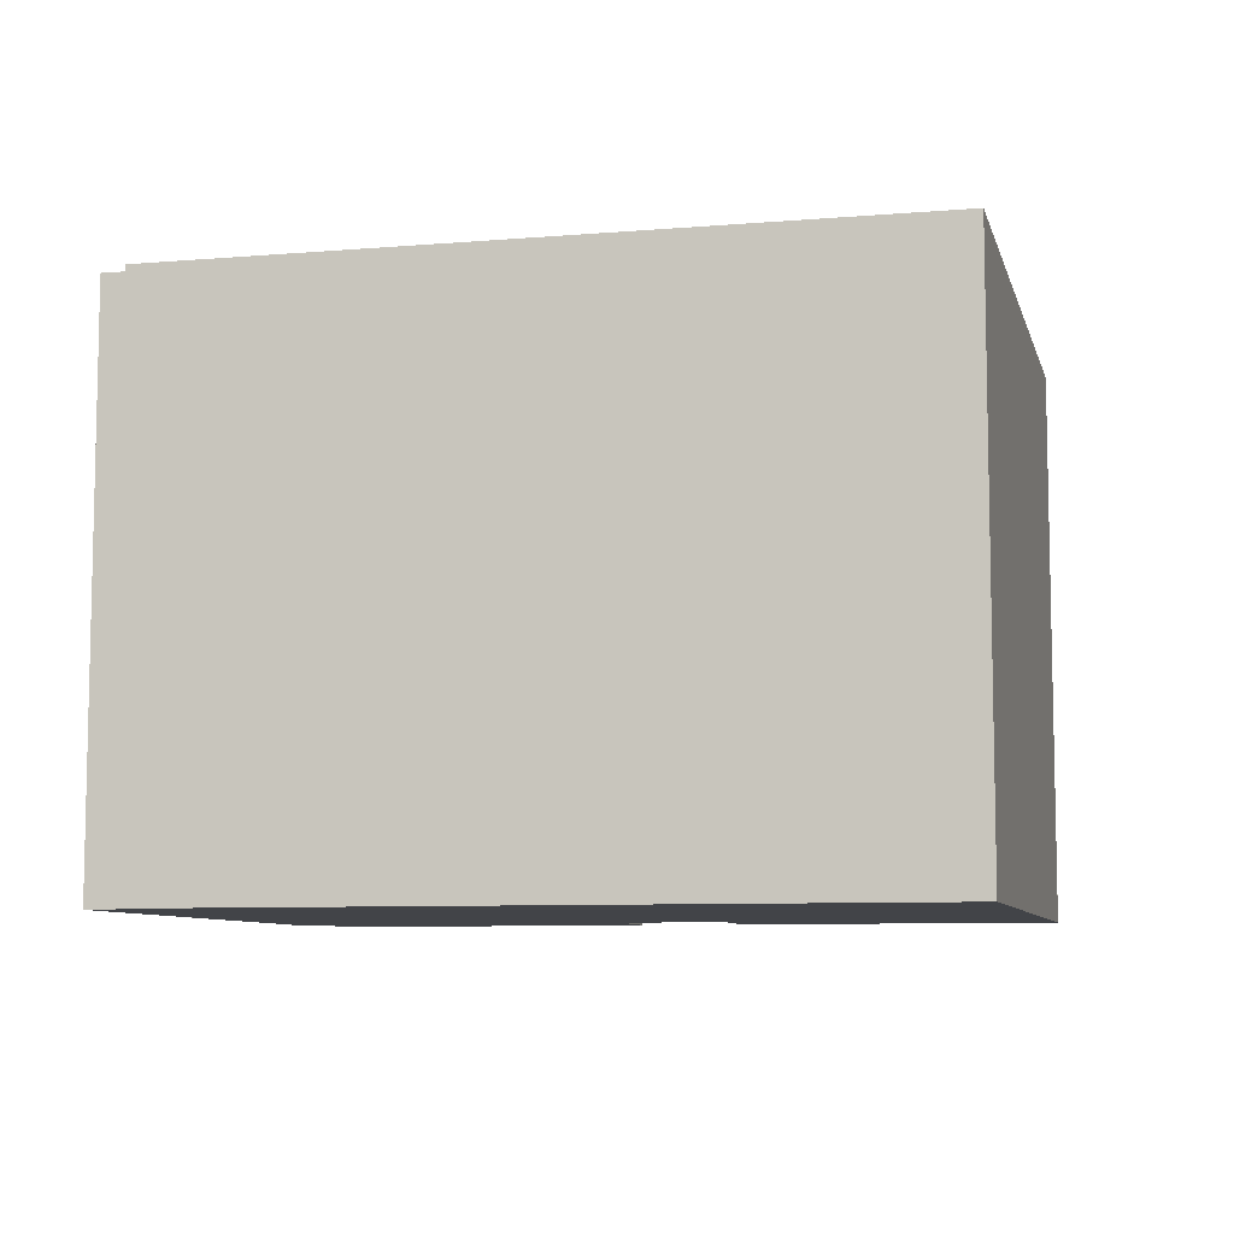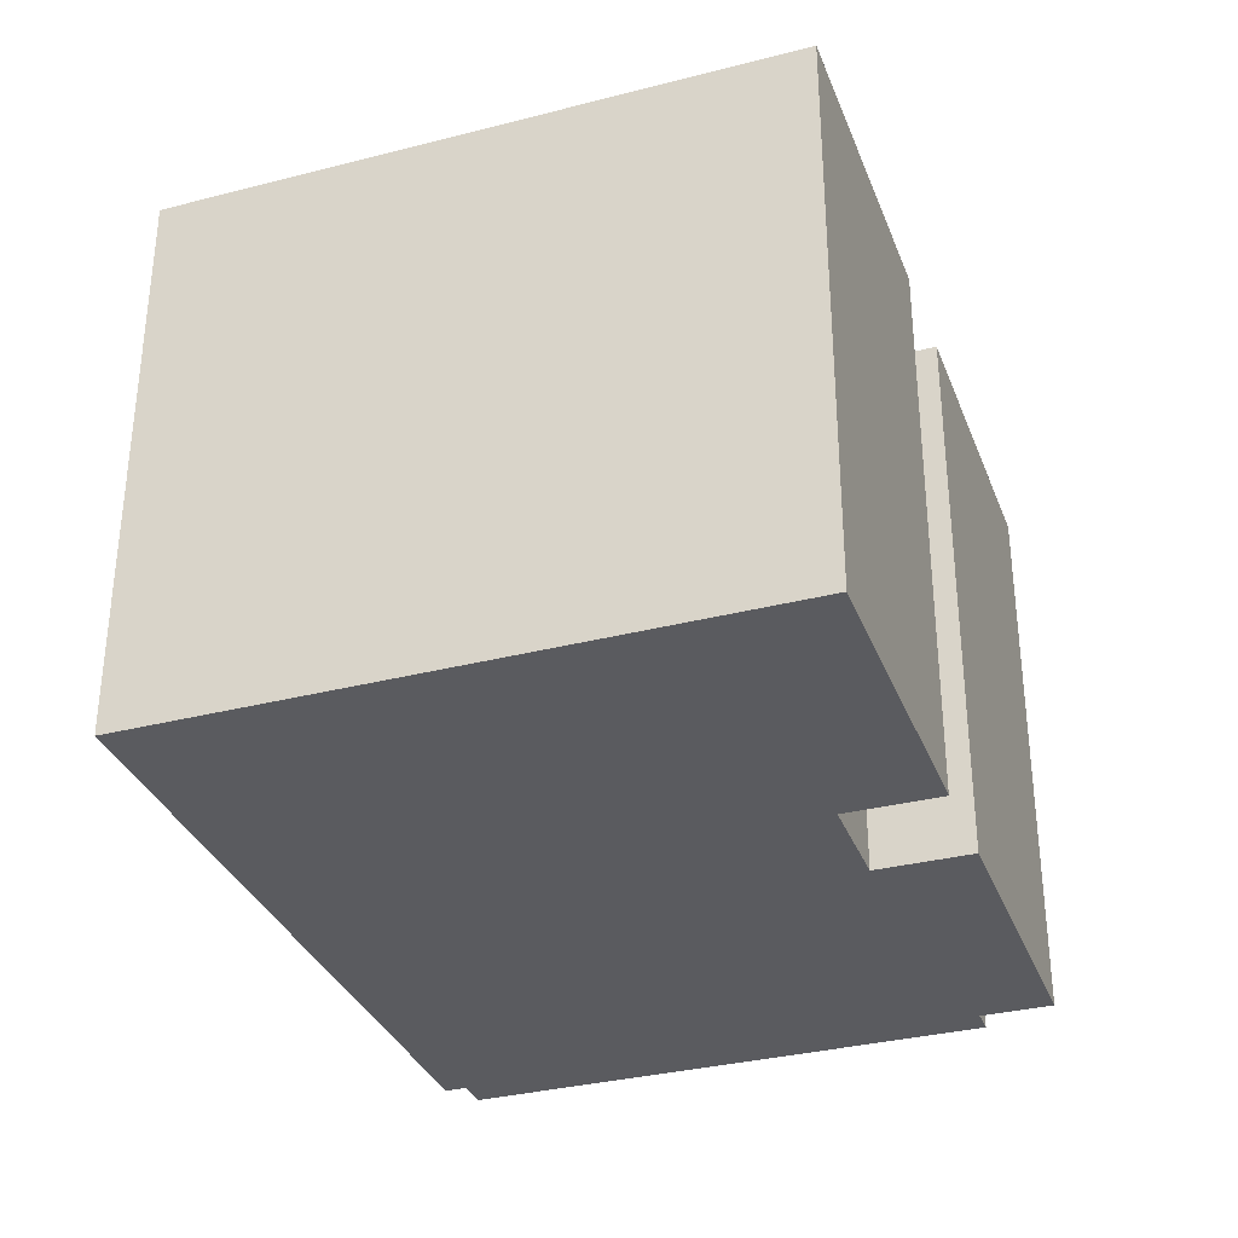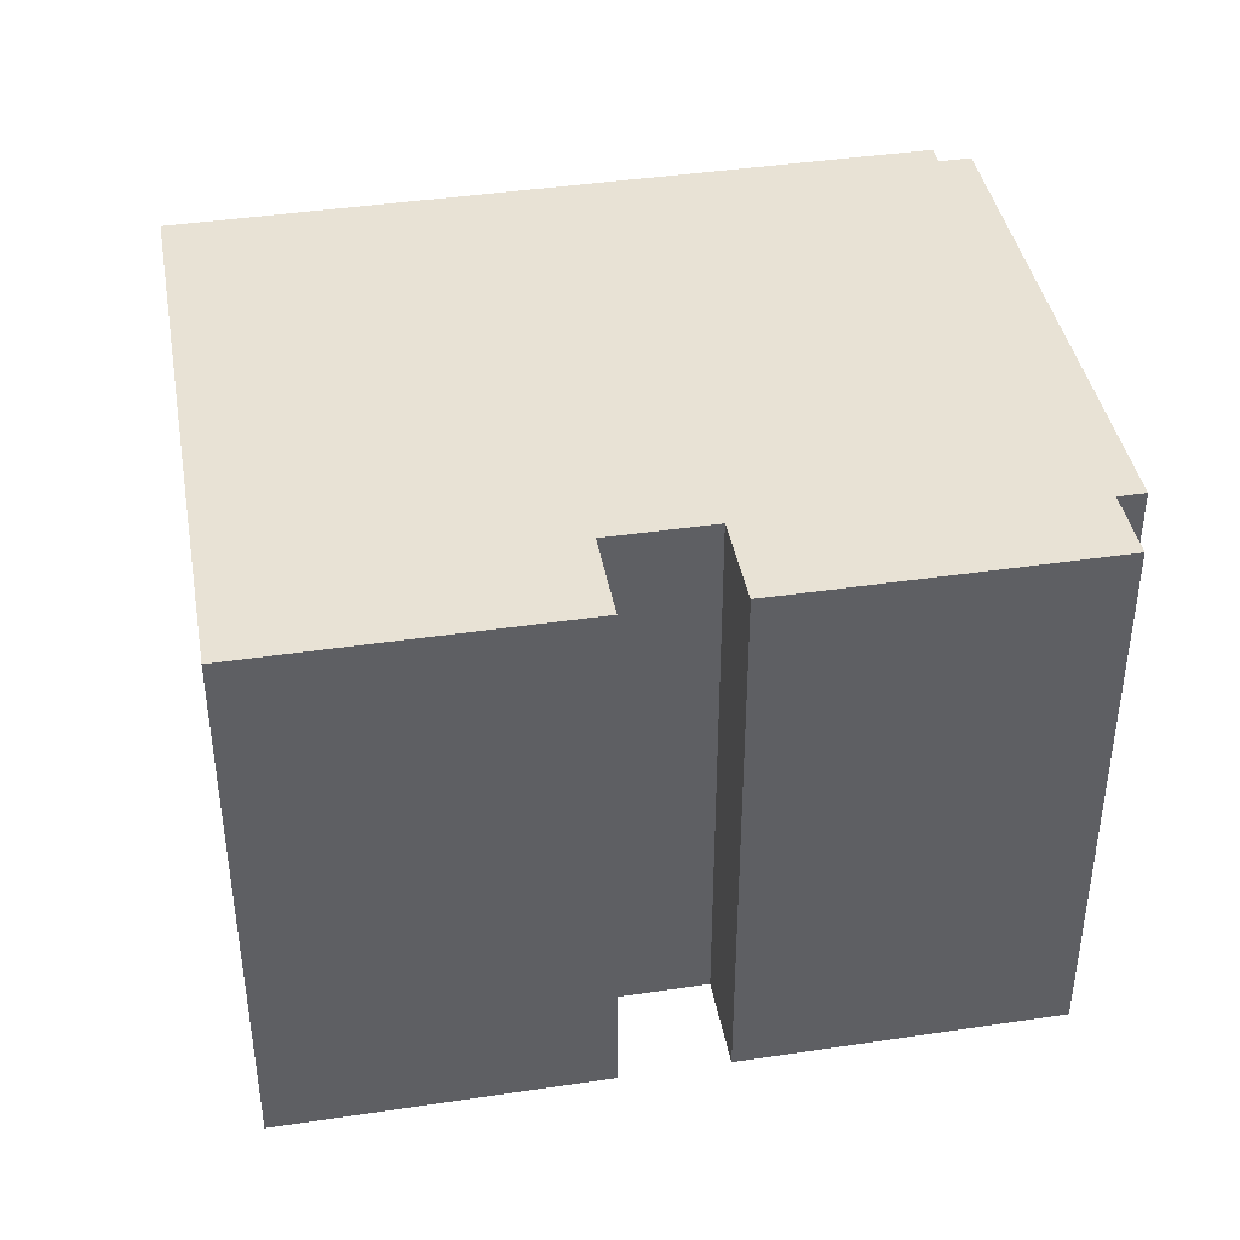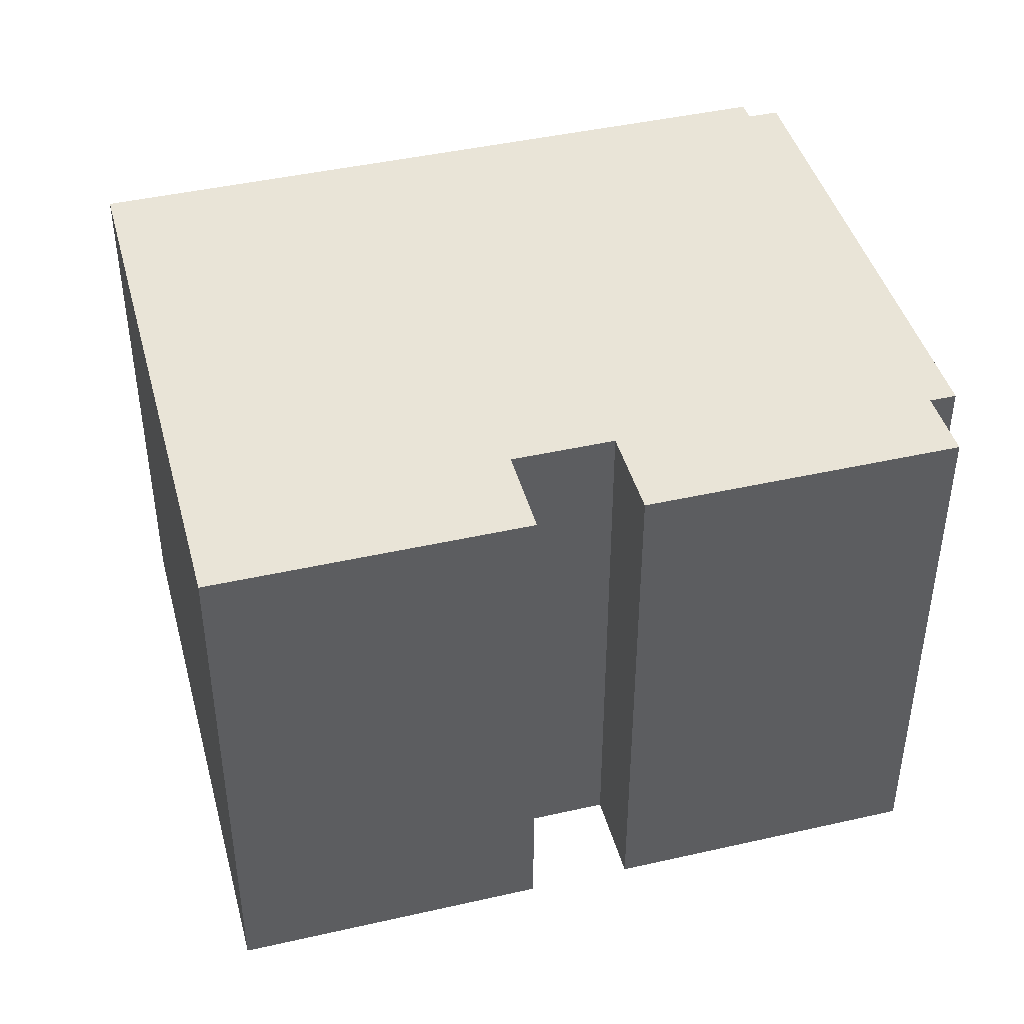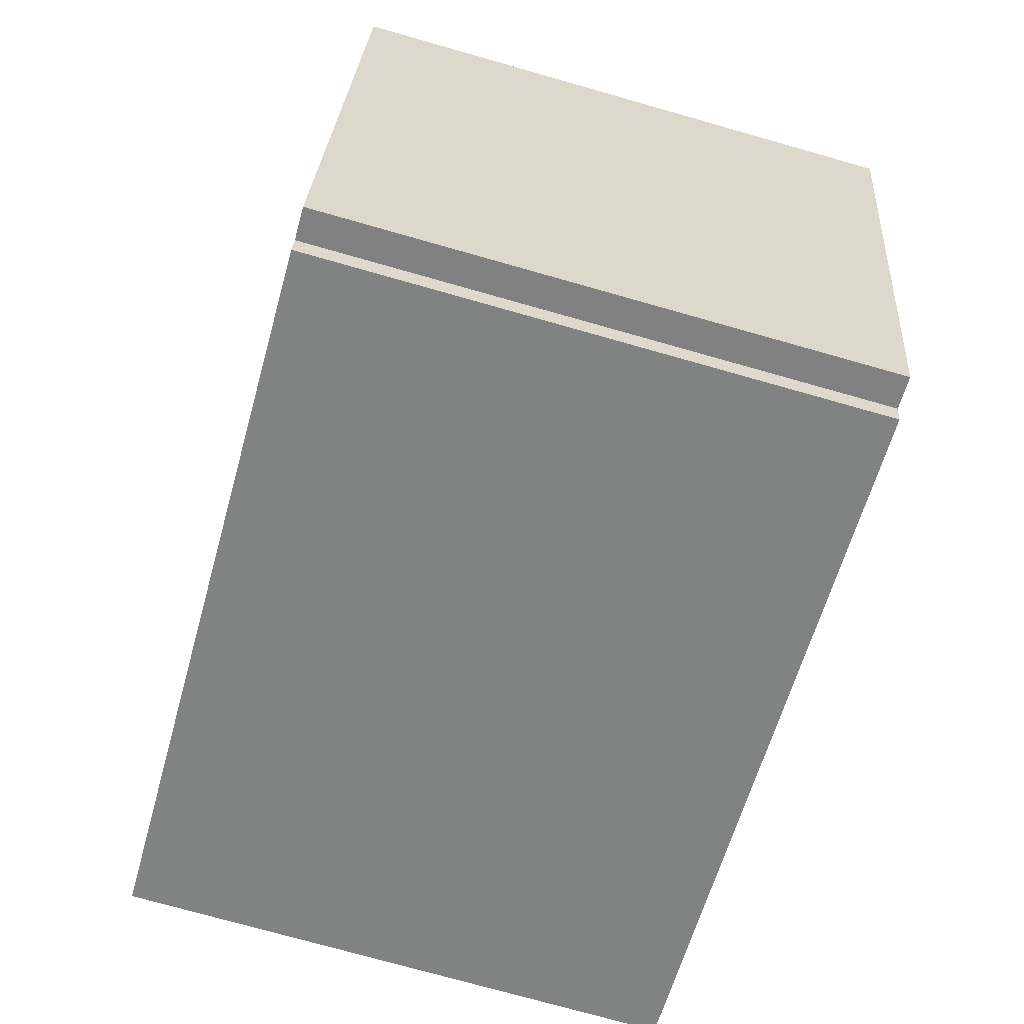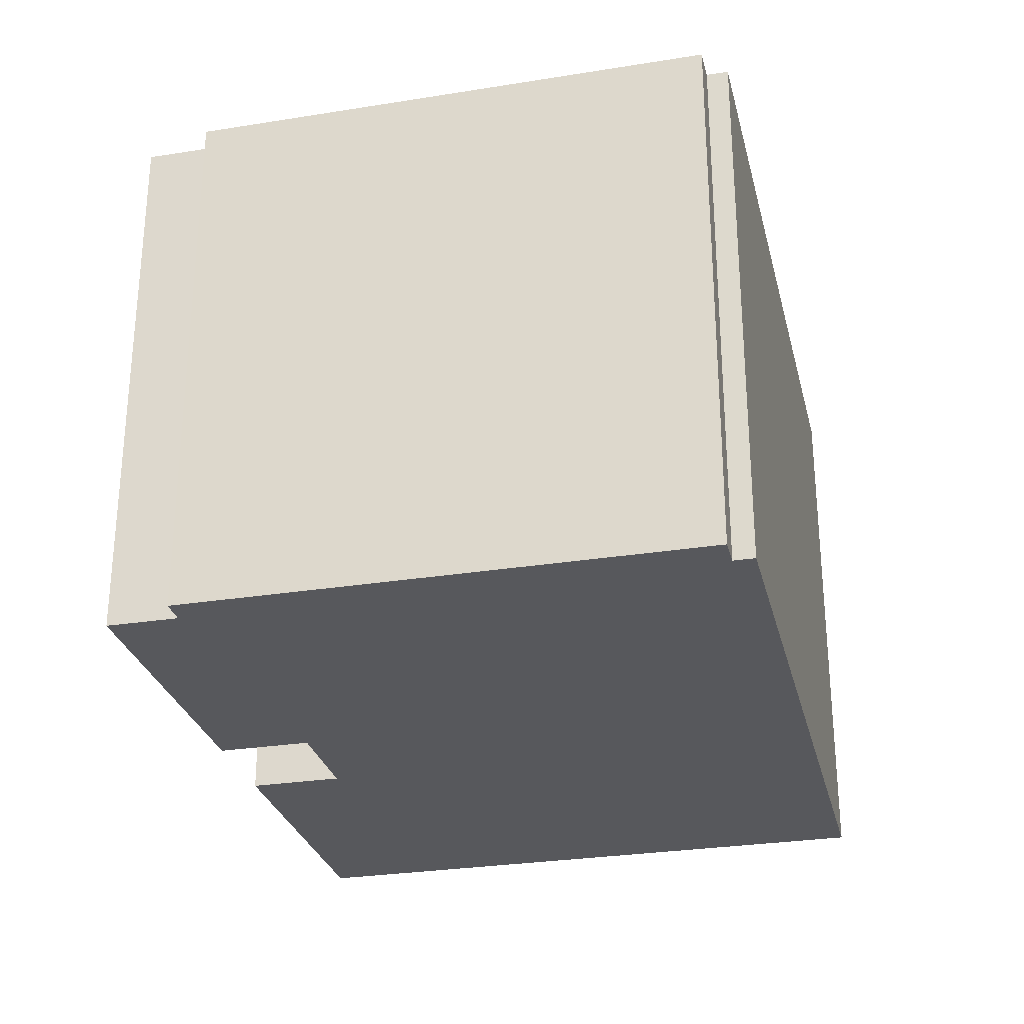
<metadata>
{"format":"obj","ext":"obj","renderer":"f3d","projection":"perspective","resolution":1024,"background":"white","views":[{"elev":-8.0,"azim":-152.7,"up":"+Y"},{"elev":-33.3,"azim":-56.8,"up":"+Y"},{"elev":40.9,"azim":3.6,"up":"+Y"},{"elev":43.2,"azim":-1.1,"up":"+Y"},{"elev":-74.7,"azim":74.2,"up":"+Z"},{"elev":-28.4,"azim":117.4,"up":"+Y"}]}
</metadata>
<code>
v  10.11 12.26 11.57
v  0 12.26 7.507e-16
v  3.251 12.26 13.27
v  9.599 12.26 9.527
v  15.85 12.26 -3.99
v  11.86 12.26 8.965
v  12.37 12.26 11.02
v  15.97 12.26 -3.528
v  19.24 12.26 9.313
v  18.86 12.26 7.761
v  16.67 12.26 -3.704
v  19.35 12.26 7.638
v  19.44 12.26 7.616
v  19.44 -4.663e-16 7.616
v  16.67 2.268e-16 -3.704
v  15.97 2.16e-16 -3.528
v  15.85 2.443e-16 -3.99
v  10.11 -7.082e-16 11.57
v  9.599 -5.834e-16 9.527
v  19.24 -5.703e-16 9.313
v  18.86 -4.752e-16 7.761
v  0 0 0
v  3.251 -8.124e-16 13.27
v  11.86 -5.489e-16 8.965
v  12.37 -6.747e-16 11.02
v  19.35 -4.677e-16 7.638
g defaultobject
f 1 2 3
f 2 1 4
f 4 5 2
f 5 4 6
f 5 6 7
f 5 7 8
f 8 7 9
f 8 9 10
f 10 11 8
f 11 10 12
f 11 12 13
f 14 11 13
f 11 14 15
f 16 5 8
f 5 16 17
f 18 4 1
f 4 18 19
f 20 10 9
f 10 20 21
f 15 8 11
f 8 15 16
f 17 2 5
f 2 17 22
f 22 3 2
f 3 22 23
f 24 7 6
f 7 24 25
f 23 1 3
f 1 23 18
f 19 6 4
f 6 19 24
f 25 9 7
f 9 25 20
f 12 14 13
f 14 12 10
f 14 10 26
f 26 10 21
f 17 23 22
f 23 17 19
f 19 17 24
f 24 17 16
f 24 16 15
f 24 15 14
f 24 14 26
f 24 26 21
f 24 21 25
f 20 25 21
f 18 23 19

</code>
